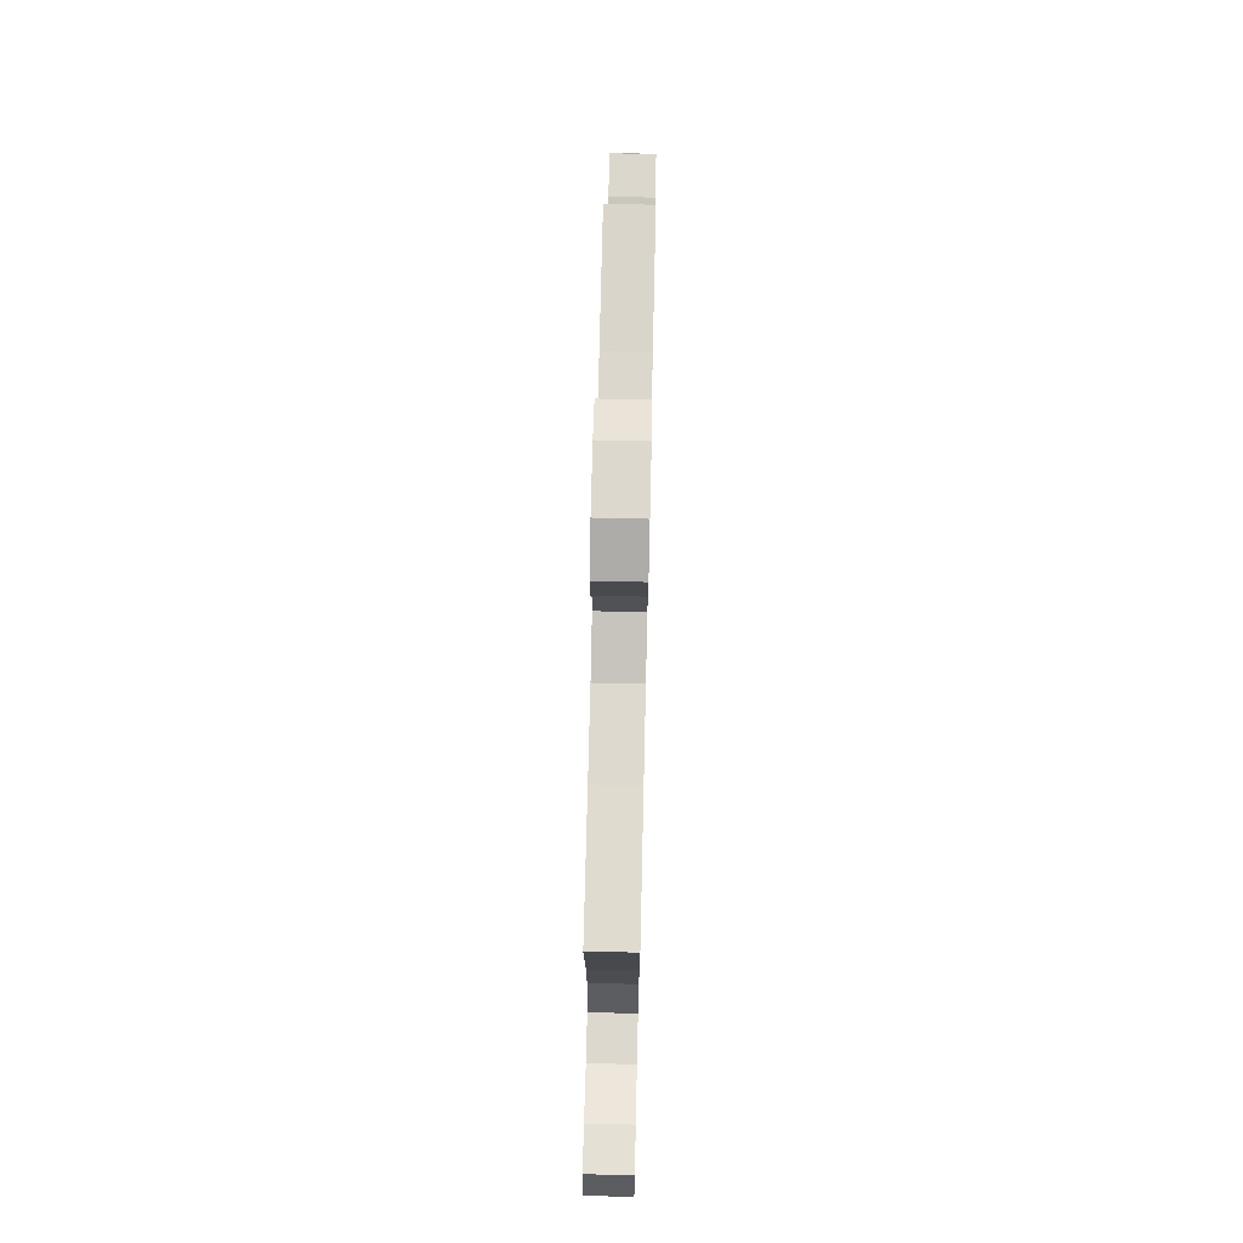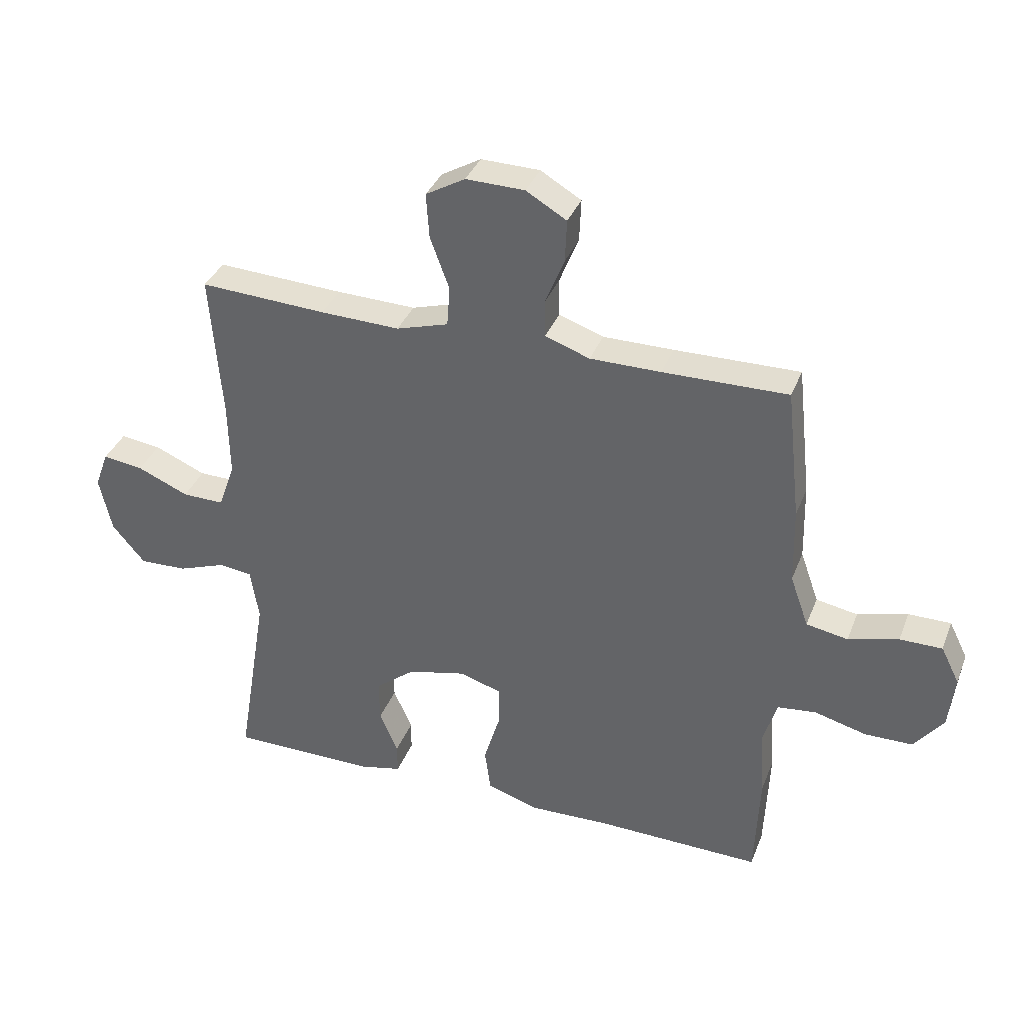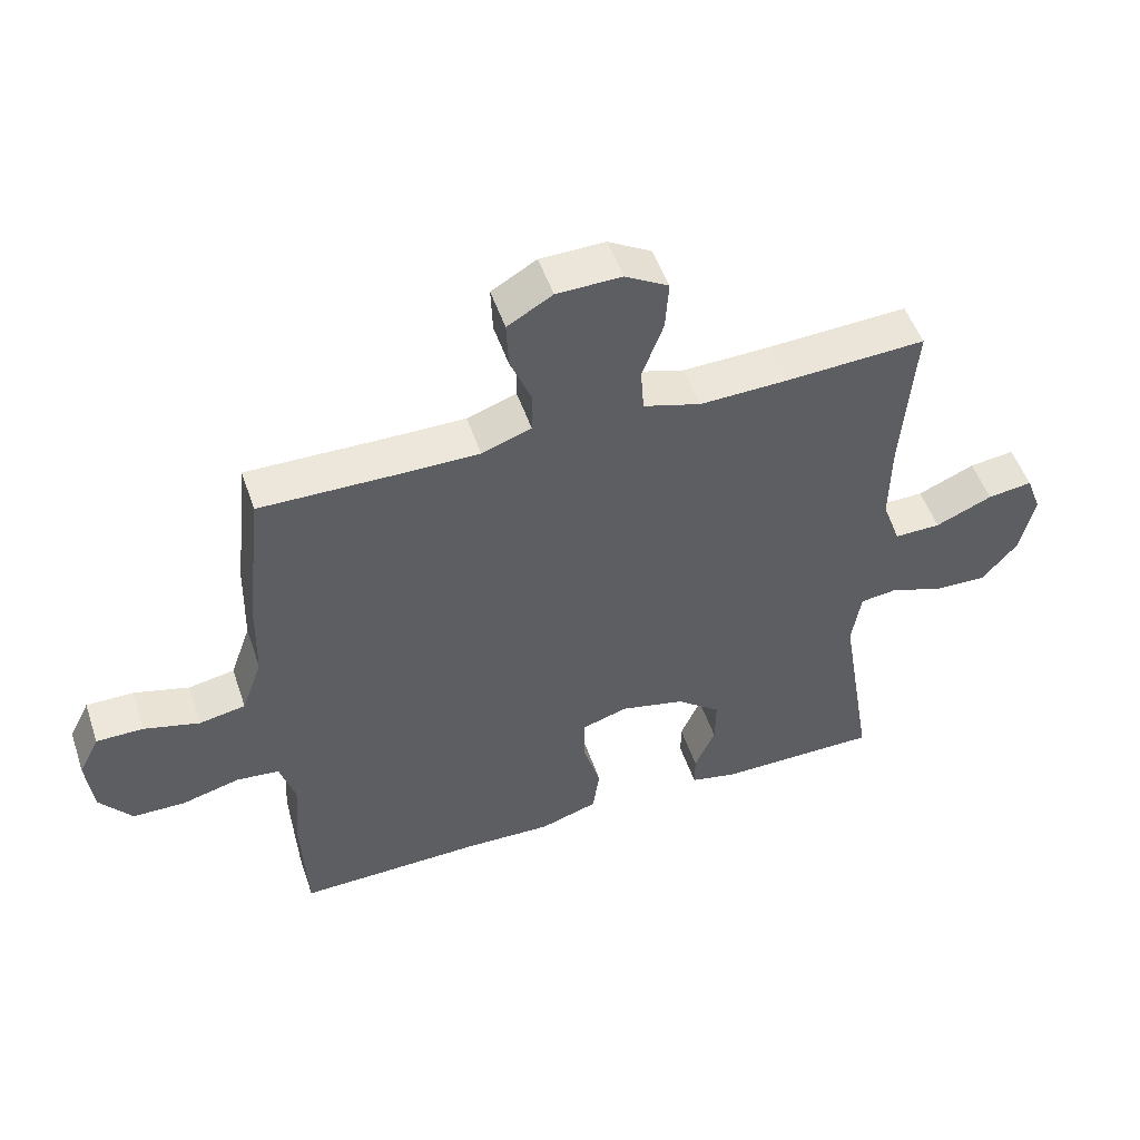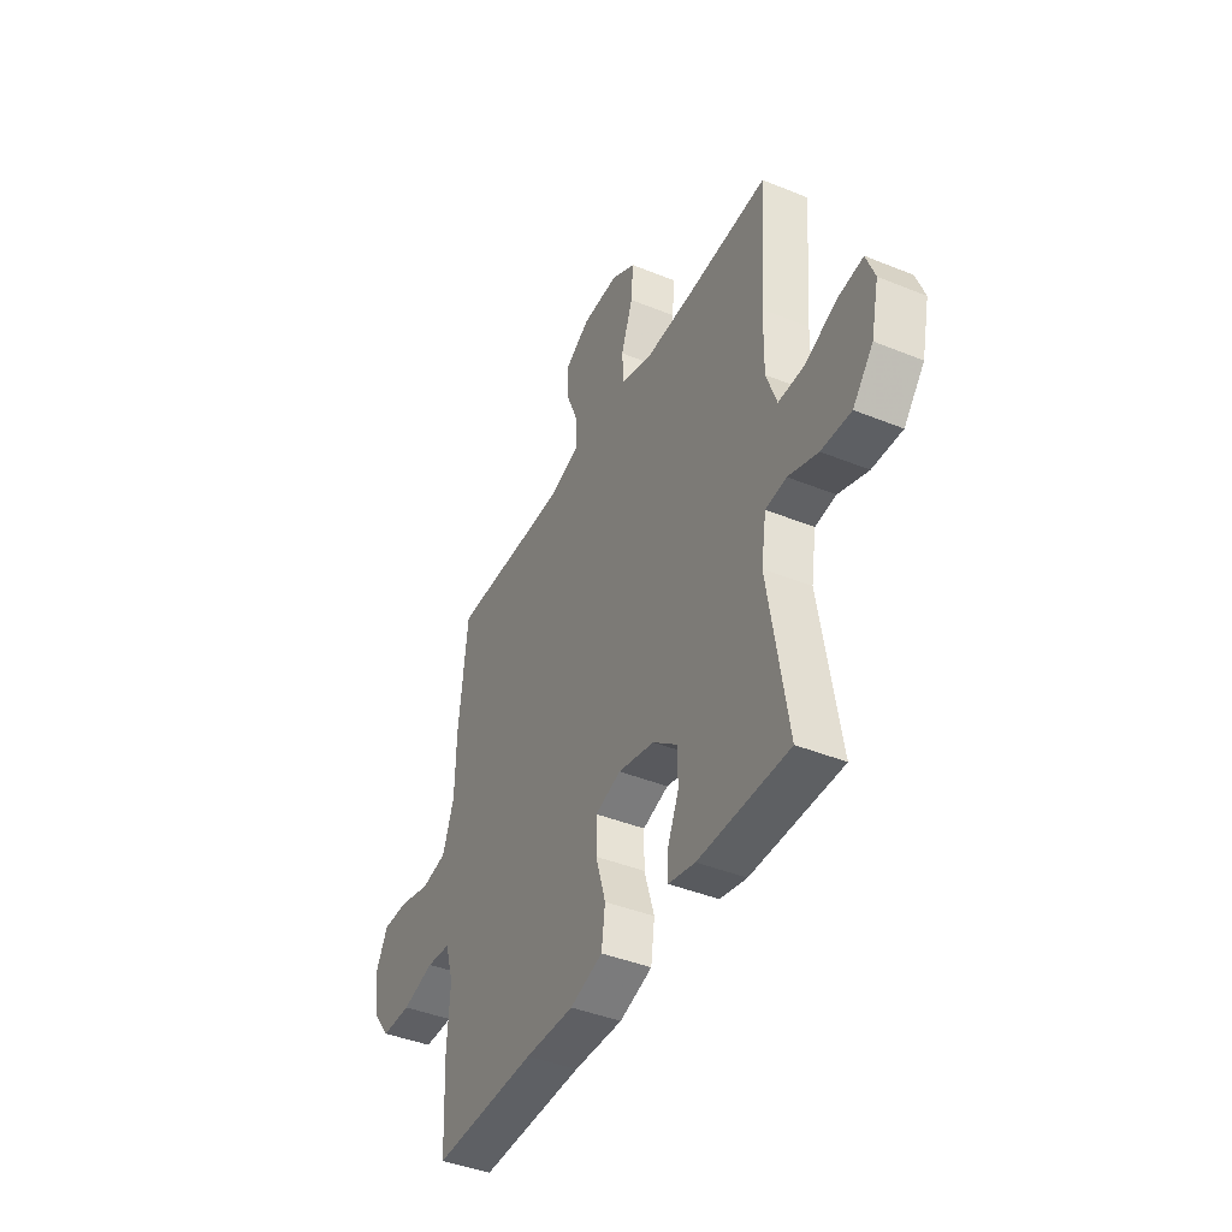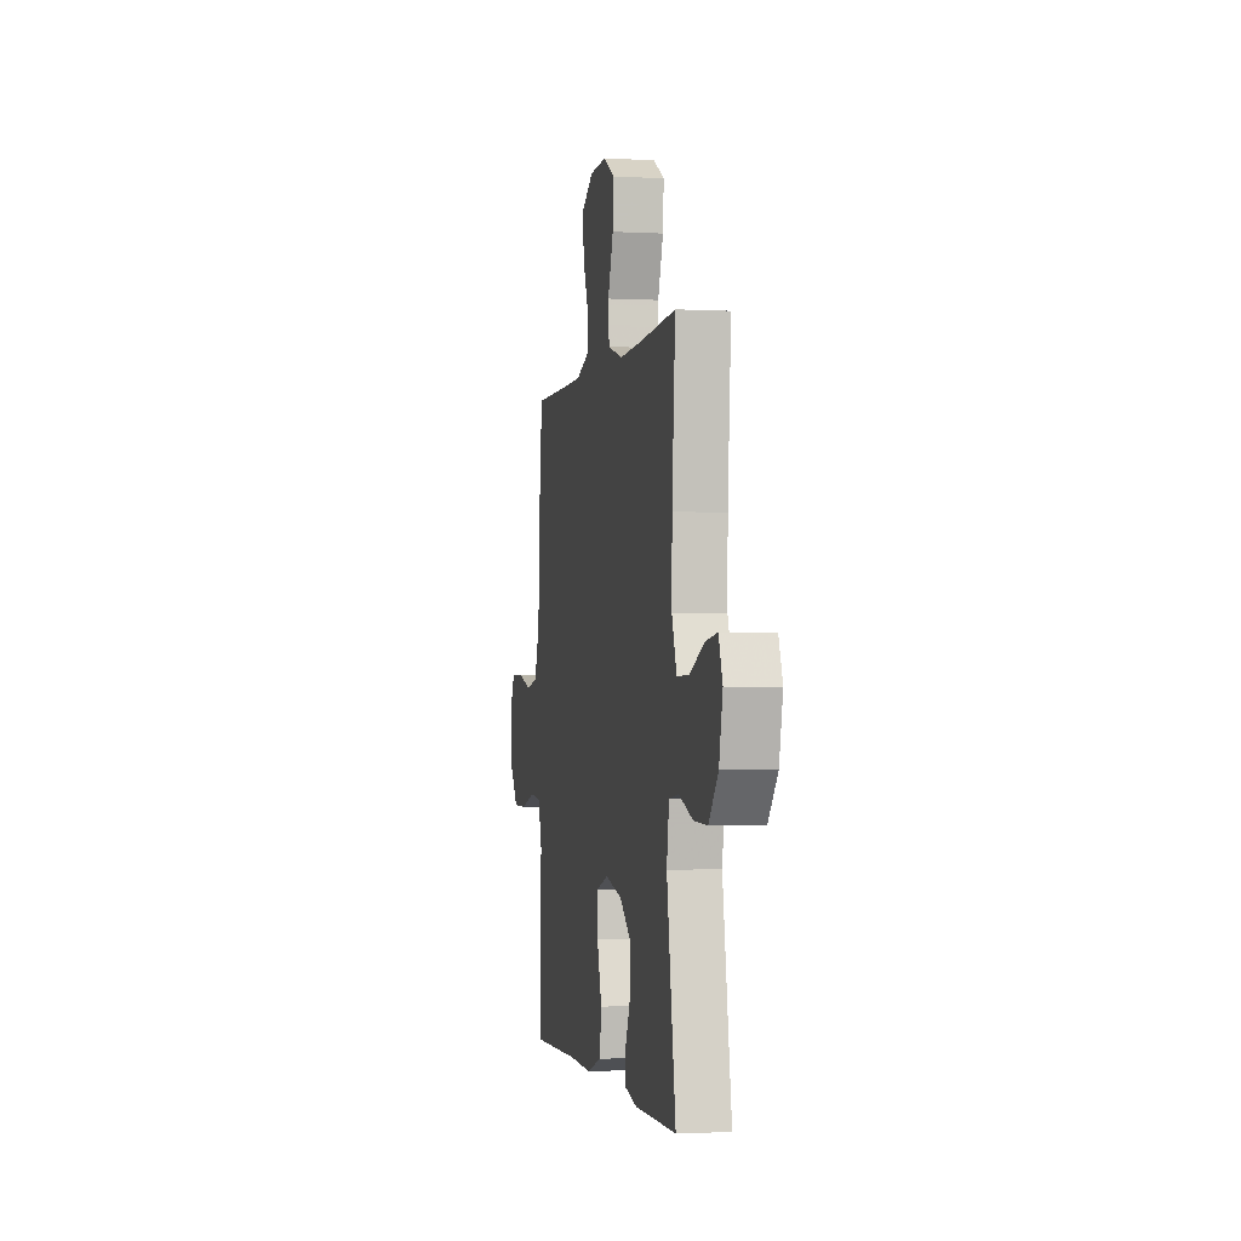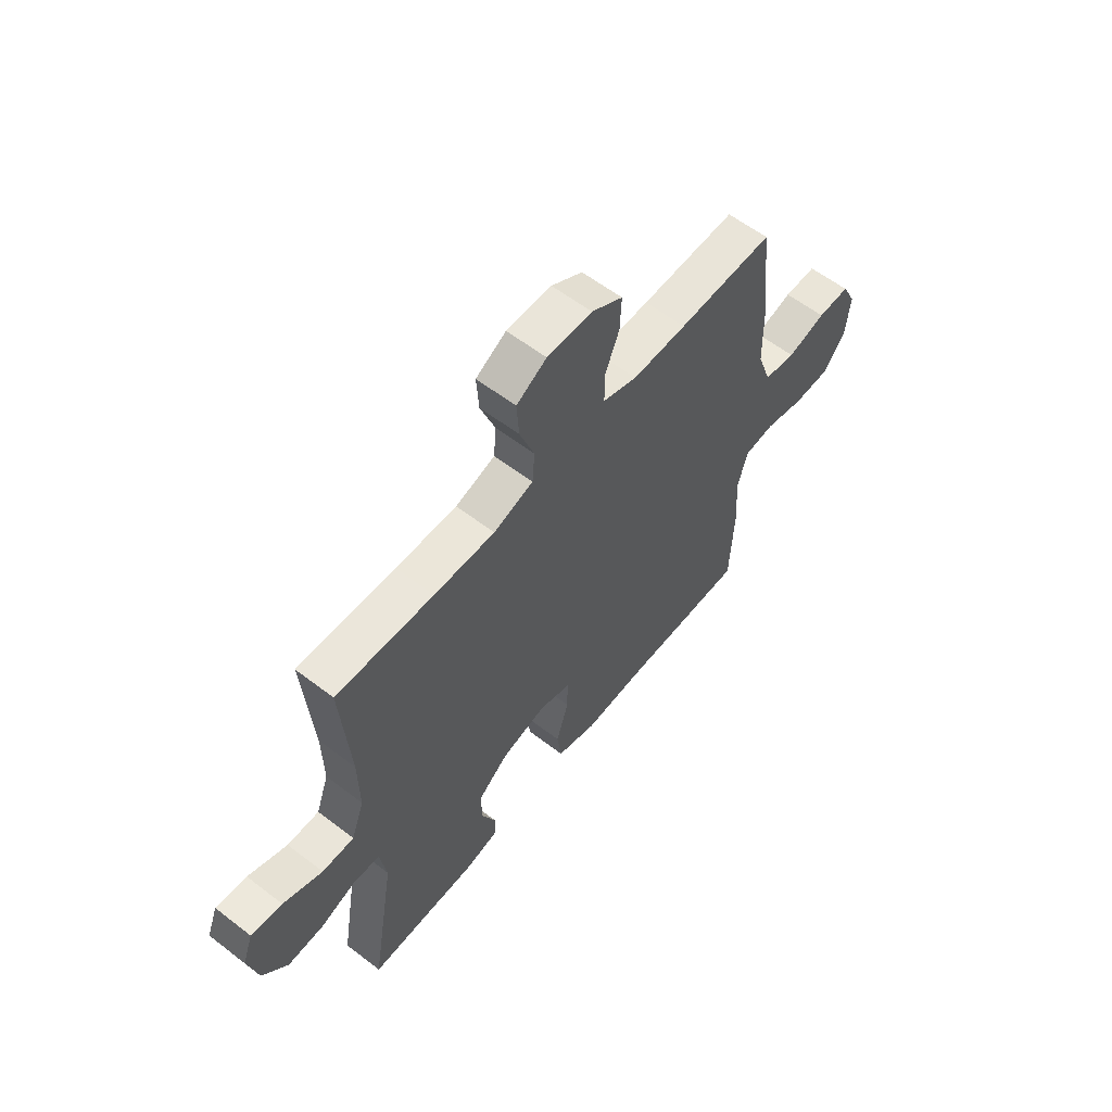
<metadata>
{"format":"obj","ext":"obj","renderer":"f3d","projection":"perspective","resolution":1024,"background":"white","views":[{"elev":73.4,"azim":-88.7,"up":"+Z"},{"elev":35.9,"azim":19.7,"up":"+Z"},{"elev":51.2,"azim":161.4,"up":"+Z"},{"elev":-42.0,"azim":-116.0,"up":"+Z"},{"elev":-2.0,"azim":-101.0,"up":"+Z"},{"elev":59.3,"azim":-51.7,"up":"+Z"}]}
</metadata>
<code>
v -0.5 0.07 0.5
v -0.288 0.07 0.489
v -0.155 0.07 0.485
v -0.068 0.07 0.511
v -0.063 0.07 0.578
v -0.095 0.07 0.665
v -0.1 0.07 0.74
v -0.034 0.07 0.778
v 0.064 0.07 0.776
v 0.132 0.07 0.736
v 0.129 0.07 0.665
v 0.097 0.07 0.586
v 0.098 0.07 0.523
v 0.173 0.07 0.497
v 0.291 0.07 0.497
v 0.5 0.07 0.5
v 0.524 0.07 0.279
v 0.527 0.07 0.15
v 0.558 0.07 0.063
v 0.628 0.07 0.05
v 0.712 0.07 0.073
v 0.783 0.07 0.073
v 0.814 0.07 0.011
v 0.804 0.07 -0.079
v 0.755 0.07 -0.142
v 0.675 0.07 -0.143
v 0.588 0.07 -0.12
v 0.523 0.07 -0.127
v 0.5 0.07 -0.203
v 0.508 0.07 -0.318
v 0.5 0.07 -0.5
v 0.22 0.07 -0.494
v 0.088 0.07 -0.498
v 0 0.07 -0.47
v -0.01 0.07 -0.397
v 0.017 0.07 -0.307
v 0.017 0.07 -0.237
v -0.052 0.07 -0.215
v -0.15 0.07 -0.238
v -0.217 0.07 -0.291
v -0.216 0.07 -0.363
v -0.185 0.07 -0.434
v -0.185 0.07 -0.485
v -0.257 0.07 -0.501
v -0.5 0.07 -0.5
v -0.448 0.07 -0.185
v -0.462 0.07 -0.097
v -0.518 0.07 -0.09
v -0.598 0.07 -0.119
v -0.678 0.07 -0.122
v -0.733 0.07 -0.057
v -0.754 0.07 0.037
v -0.731 0.07 0.099
v -0.663 0.07 0.09
v -0.577 0.07 0.053
v -0.507 0.07 0.052
v -0.479 0.07 0.13
v -0.481 0.07 0.254
v -0.5 0 0.5
v -0.288 0 0.489
v -0.155 0 0.485
v -0.068 0 0.511
v -0.063 0 0.578
v -0.095 0 0.665
v -0.1 0 0.74
v -0.034 0 0.778
v 0.064 0 0.776
v 0.132 0 0.736
v 0.129 0 0.665
v 0.097 0 0.586
v 0.098 0 0.523
v 0.173 0 0.497
v 0.291 0 0.497
v 0.5 0 0.5
v 0.524 0 0.279
v 0.527 0 0.15
v 0.558 0 0.063
v 0.628 0 0.05
v 0.712 0 0.073
v 0.783 0 0.073
v 0.814 0 0.011
v 0.804 0 -0.079
v 0.755 0 -0.142
v 0.675 0 -0.143
v 0.588 0 -0.12
v 0.523 0 -0.127
v 0.5 0 -0.203
v 0.508 0 -0.318
v 0.5 0 -0.5
v 0.22 0 -0.494
v 0.088 0 -0.498
v 0 0 -0.47
v -0.01 0 -0.397
v 0.017 0 -0.307
v 0.017 0 -0.237
v -0.052 0 -0.215
v -0.15 0 -0.238
v -0.217 0 -0.291
v -0.216 0 -0.363
v -0.185 0 -0.434
v -0.185 0 -0.485
v -0.257 0 -0.501
v -0.5 0 -0.5
v -0.448 0 -0.185
v -0.462 0 -0.097
v -0.518 0 -0.09
v -0.598 0 -0.119
v -0.678 0 -0.122
v -0.733 0 -0.057
v -0.754 0 0.037
v -0.731 0 0.099
v -0.663 0 0.09
v -0.577 0 0.053
v -0.507 0 0.052
v -0.479 0 0.13
v -0.481 0 0.254
f 52 53 54 55
f 52 55 56
f 51 52 56
f 48 49 50 51
f 47 48 51 56
f 43 44 45 46
f 41 42 43 46
f 40 41 46 47
f 39 40 47 56
f 33 34 35 36
f 32 33 36 37
f 29 30 31 32
f 28 29 32 37
f 24 25 26 27
f 24 27 28
f 23 24 28
f 20 21 22 23
f 19 20 23 28
f 18 19 28 37
f 15 16 17 18
f 14 15 18 37
f 9 10 11 12
f 9 12 13
f 8 9 13
f 5 6 7 8
f 4 5 8 13
f 3 4 13 14
f 58 1 2
f 57 58 2 3
f 38 39 56 57
f 37 38 57
f 3 14 37 57
f 113 112 111 110
f 114 113 110
f 114 110 109
f 109 108 107 106
f 114 109 106 105
f 104 103 102 101
f 104 101 100 99
f 105 104 99 98
f 114 105 98 97
f 94 93 92 91
f 95 94 91 90
f 90 89 88 87
f 95 90 87 86
f 85 84 83 82
f 86 85 82
f 86 82 81
f 81 80 79 78
f 86 81 78 77
f 95 86 77 76
f 76 75 74 73
f 95 76 73 72
f 70 69 68 67
f 71 70 67
f 71 67 66
f 66 65 64 63
f 71 66 63 62
f 72 71 62 61
f 60 59 116
f 61 60 116 115
f 115 114 97 96
f 115 96 95
f 115 95 72 61
f 1 59 60 2
f 2 60 61 3
f 3 61 62 4
f 4 62 63 5
f 5 63 64 6
f 6 64 65 7
f 7 65 66 8
f 8 66 67 9
f 9 67 68 10
f 10 68 69 11
f 11 69 70 12
f 12 70 71 13
f 13 71 72 14
f 14 72 73 15
f 15 73 74 16
f 16 74 75 17
f 17 75 76 18
f 18 76 77 19
f 19 77 78 20
f 20 78 79 21
f 21 79 80 22
f 22 80 81 23
f 23 81 82 24
f 24 82 83 25
f 25 83 84 26
f 26 84 85 27
f 27 85 86 28
f 28 86 87 29
f 29 87 88 30
f 30 88 89 31
f 31 89 90 32
f 32 90 91 33
f 33 91 92 34
f 34 92 93 35
f 35 93 94 36
f 36 94 95 37
f 37 95 96 38
f 38 96 97 39
f 39 97 98 40
f 40 98 99 41
f 41 99 100 42
f 42 100 101 43
f 43 101 102 44
f 44 102 103 45
f 45 103 104 46
f 46 104 105 47
f 47 105 106 48
f 48 106 107 49
f 49 107 108 50
f 50 108 109 51
f 51 109 110 52
f 52 110 111 53
f 53 111 112 54
f 54 112 113 55
f 55 113 114 56
f 56 114 115 57
f 57 115 116 58
f 58 116 59 1

</code>
